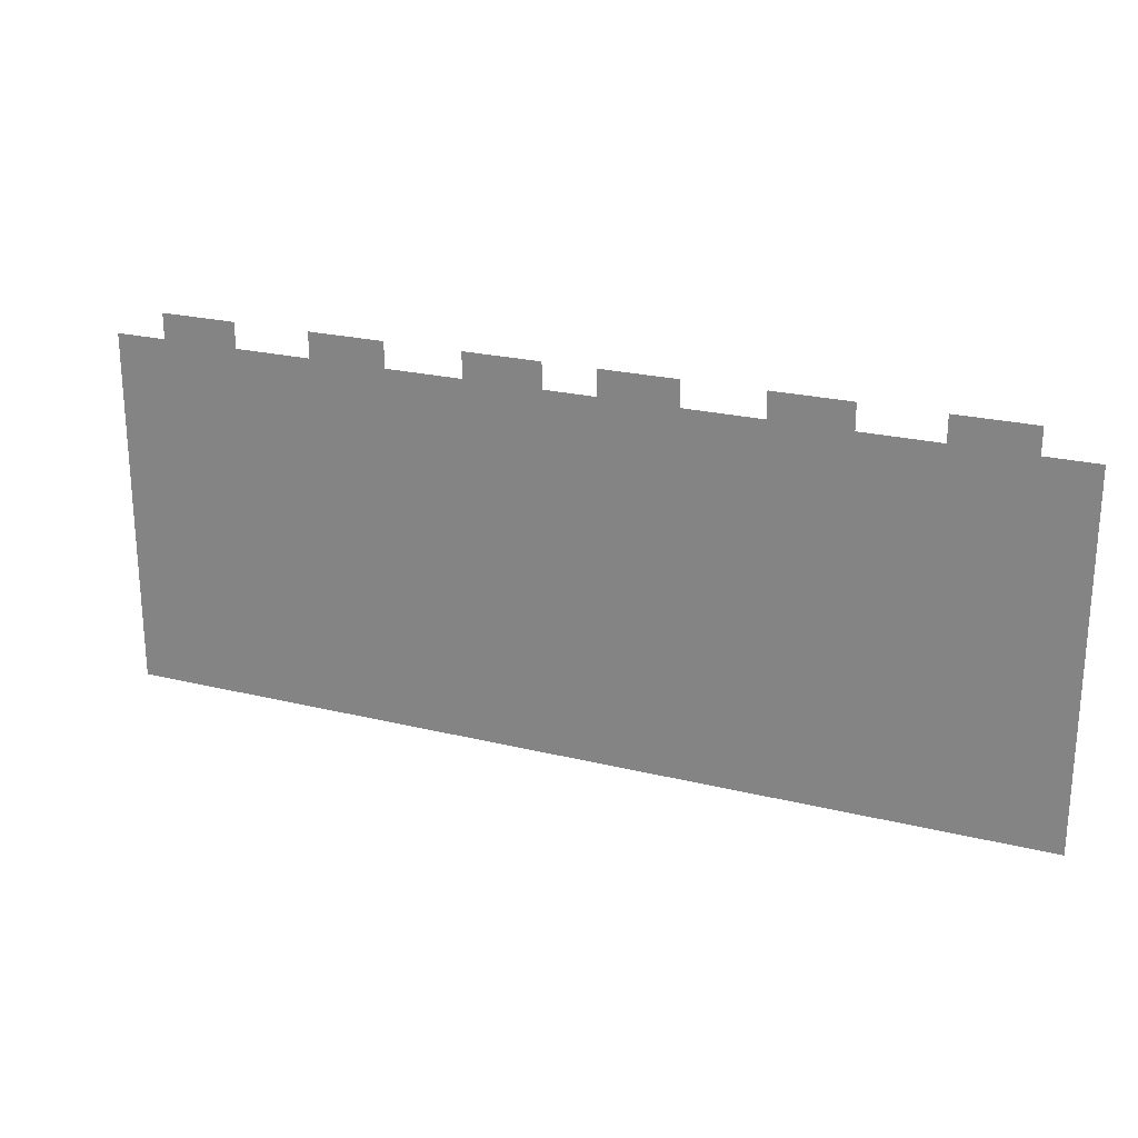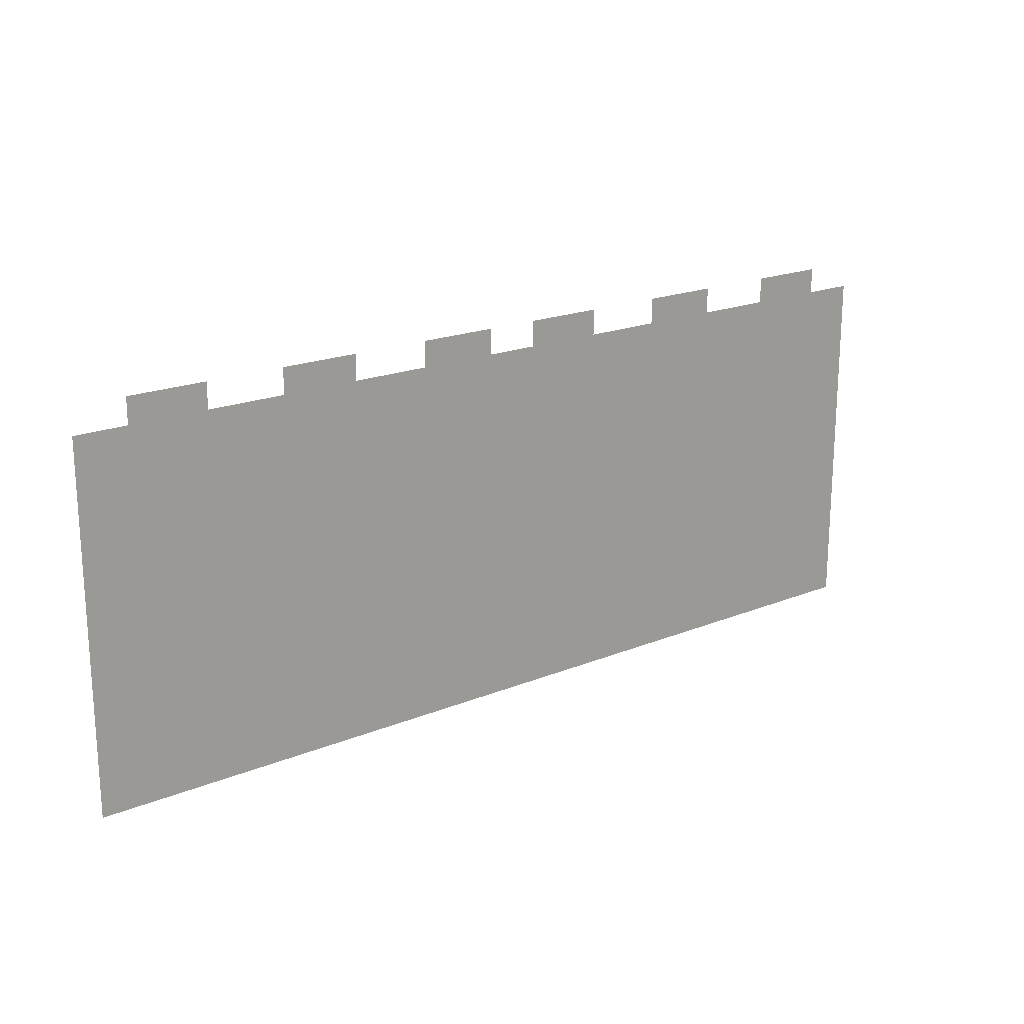
<metadata>
{"format":"obj","ext":"obj","renderer":"f3d","projection":"perspective","resolution":1024,"background":"white","views":[{"elev":23.4,"azim":-157.5,"up":"+Y"},{"elev":19.6,"azim":-37.2,"up":"+Y"}]}
</metadata>
<code>
v -3392 -3968 0
v -3456 -3968 0
v -3456 -3904 0
v -3392 -3904 0
v -3520 -3968 0
v -3520 -3904 0
v -3584 -3968 0
v -3584 -3904 0
v -3776 -3968 0
v -3840 -3968 0
v -3840 -3904 0
v -3776 -3904 0
v -3904 -3968 0
v -3904 -3904 0
v -3968 -3968 0
v -3968 -3904 0
v -4160 -3968 0
v -4224 -3968 0
v -4224 -3904 0
v -4160 -3904 0
v -4288 -3968 0
v -4288 -3904 0
v -4352 -3968 0
v -4352 -3904 0
v -4480 -3968 0
v -4544 -3968 0
v -4544 -3904 0
v -4480 -3904 0
v -4608 -3968 0
v -4608 -3904 0
v -4672 -3968 0
v -4672 -3904 0
v -4864 -3968 0
v -4928 -3968 0
v -4928 -3904 0
v -4864 -3904 0
v -4992 -3968 0
v -4992 -3904 0
v -5056 -3968 0
v -5056 -3904 0
v -5248 -3968 0
v -5312 -3968 0
v -5312 -3904 0
v -5248 -3904 0
v -5376 -3968 0
v -5376 -3904 0
v -5440 -3968 0
v -5440 -3904 0
v -3264 -4032 0
v -3328 -4032 0
v -3328 -3968 0
v -3264 -3968 0
v -3392 -4032 0
v -3456 -4032 0
v -3520 -4032 0
v -3584 -4032 0
v -3648 -4032 0
v -3648 -3968 0
v -3712 -4032 0
v -3712 -3968 0
v -3776 -4032 0
v -3840 -4032 0
v -3904 -4032 0
v -3968 -4032 0
v -4032 -4032 0
v -4032 -3968 0
v -4096 -4032 0
v -4096 -3968 0
v -4160 -4032 0
v -4224 -4032 0
v -4288 -4032 0
v -4352 -4032 0
v -4416 -4032 0
v -4416 -3968 0
v -4480 -4032 0
v -4544 -4032 0
v -4608 -4032 0
v -4672 -4032 0
v -4736 -4032 0
v -4736 -3968 0
v -4800 -4032 0
v -4800 -3968 0
v -4864 -4032 0
v -4928 -4032 0
v -4992 -4032 0
v -5056 -4032 0
v -5120 -4032 0
v -5120 -3968 0
v -5184 -4032 0
v -5184 -3968 0
v -5248 -4032 0
v -5312 -4032 0
v -5376 -4032 0
v -5440 -4032 0
v -5504 -4032 0
v -5504 -3968 0
v -5568 -4032 0
v -5568 -3968 0
v -3264 -4096 0
v -3328 -4096 0
v -3392 -4096 0
v -3456 -4096 0
v -3520 -4096 0
v -3584 -4096 0
v -3648 -4096 0
v -3712 -4096 0
v -3776 -4096 0
v -3840 -4096 0
v -3904 -4096 0
v -3968 -4096 0
v -4032 -4096 0
v -4096 -4096 0
v -4160 -4096 0
v -4224 -4096 0
v -4288 -4096 0
v -4352 -4096 0
v -4416 -4096 0
v -4480 -4096 0
v -4544 -4096 0
v -4608 -4096 0
v -4672 -4096 0
v -4736 -4096 0
v -4800 -4096 0
v -4864 -4096 0
v -4928 -4096 0
v -4992 -4096 0
v -5056 -4096 0
v -5120 -4096 0
v -5184 -4096 0
v -5248 -4096 0
v -5312 -4096 0
v -5376 -4096 0
v -5440 -4096 0
v -5504 -4096 0
v -5568 -4096 0
v -3264 -4160 0
v -3328 -4160 0
v -3392 -4160 0
v -3456 -4160 0
v -3520 -4160 0
v -3584 -4160 0
v -3648 -4160 0
v -3712 -4160 0
v -3776 -4160 0
v -3840 -4160 0
v -3904 -4160 0
v -3968 -4160 0
v -4032 -4160 0
v -4096 -4160 0
v -4160 -4160 0
v -4224 -4160 0
v -4288 -4160 0
v -4352 -4160 0
v -4416 -4160 0
v -4480 -4160 0
v -4544 -4160 0
v -4608 -4160 0
v -4672 -4160 0
v -4736 -4160 0
v -4800 -4160 0
v -4864 -4160 0
v -4928 -4160 0
v -4992 -4160 0
v -5056 -4160 0
v -5120 -4160 0
v -5184 -4160 0
v -5248 -4160 0
v -5312 -4160 0
v -5376 -4160 0
v -5440 -4160 0
v -5504 -4160 0
v -5568 -4160 0
v -3264 -4224 0
v -3328 -4224 0
v -3392 -4224 0
v -3456 -4224 0
v -3520 -4224 0
v -3584 -4224 0
v -3648 -4224 0
v -3712 -4224 0
v -3776 -4224 0
v -3840 -4224 0
v -3904 -4224 0
v -3968 -4224 0
v -4032 -4224 0
v -4096 -4224 0
v -4160 -4224 0
v -4224 -4224 0
v -4288 -4224 0
v -4352 -4224 0
v -4416 -4224 0
v -4480 -4224 0
v -4544 -4224 0
v -4608 -4224 0
v -4672 -4224 0
v -4736 -4224 0
v -4800 -4224 0
v -4864 -4224 0
v -4928 -4224 0
v -4992 -4224 0
v -5056 -4224 0
v -5120 -4224 0
v -5184 -4224 0
v -5248 -4224 0
v -5312 -4224 0
v -5376 -4224 0
v -5440 -4224 0
v -5504 -4224 0
v -5568 -4224 0
v -3264 -4288 0
v -3328 -4288 0
v -3392 -4288 0
v -3456 -4288 0
v -3520 -4288 0
v -3584 -4288 0
v -3648 -4288 0
v -3712 -4288 0
v -3776 -4288 0
v -3840 -4288 0
v -3904 -4288 0
v -3968 -4288 0
v -4032 -4288 0
v -4096 -4288 0
v -4160 -4288 0
v -4224 -4288 0
v -4288 -4288 0
v -4352 -4288 0
v -4416 -4288 0
v -4480 -4288 0
v -4544 -4288 0
v -4608 -4288 0
v -4672 -4288 0
v -4736 -4288 0
v -4800 -4288 0
v -4864 -4288 0
v -4928 -4288 0
v -4992 -4288 0
v -5056 -4288 0
v -5120 -4288 0
v -5184 -4288 0
v -5248 -4288 0
v -5312 -4288 0
v -5376 -4288 0
v -5440 -4288 0
v -5504 -4288 0
v -5568 -4288 0
v -3264 -4352 0
v -3328 -4352 0
v -3392 -4352 0
v -3456 -4352 0
v -3520 -4352 0
v -3584 -4352 0
v -3648 -4352 0
v -3712 -4352 0
v -3776 -4352 0
v -3840 -4352 0
v -3904 -4352 0
v -3968 -4352 0
v -4032 -4352 0
v -4096 -4352 0
v -4160 -4352 0
v -4224 -4352 0
v -4288 -4352 0
v -4352 -4352 0
v -4416 -4352 0
v -4480 -4352 0
v -4544 -4352 0
v -4608 -4352 0
v -4672 -4352 0
v -4736 -4352 0
v -4800 -4352 0
v -4864 -4352 0
v -4928 -4352 0
v -4992 -4352 0
v -5056 -4352 0
v -5120 -4352 0
v -5184 -4352 0
v -5248 -4352 0
v -5312 -4352 0
v -5376 -4352 0
v -5440 -4352 0
v -5504 -4352 0
v -5568 -4352 0
v -3264 -4416 0
v -3328 -4416 0
v -3392 -4416 0
v -3456 -4416 0
v -3520 -4416 0
v -3584 -4416 0
v -3648 -4416 0
v -3712 -4416 0
v -3776 -4416 0
v -3840 -4416 0
v -3904 -4416 0
v -3968 -4416 0
v -4032 -4416 0
v -4096 -4416 0
v -4160 -4416 0
v -4224 -4416 0
v -4288 -4416 0
v -4352 -4416 0
v -4416 -4416 0
v -4480 -4416 0
v -4544 -4416 0
v -4608 -4416 0
v -4672 -4416 0
v -4736 -4416 0
v -4800 -4416 0
v -4864 -4416 0
v -4928 -4416 0
v -4992 -4416 0
v -5056 -4416 0
v -5120 -4416 0
v -5184 -4416 0
v -5248 -4416 0
v -5312 -4416 0
v -5376 -4416 0
v -5440 -4416 0
v -5504 -4416 0
v -5568 -4416 0
v -3264 -4480 0
v -3328 -4480 0
v -3392 -4480 0
v -3456 -4480 0
v -3520 -4480 0
v -3584 -4480 0
v -3648 -4480 0
v -3712 -4480 0
v -3776 -4480 0
v -3840 -4480 0
v -3904 -4480 0
v -3968 -4480 0
v -4032 -4480 0
v -4096 -4480 0
v -4160 -4480 0
v -4224 -4480 0
v -4288 -4480 0
v -4352 -4480 0
v -4416 -4480 0
v -4480 -4480 0
v -4544 -4480 0
v -4608 -4480 0
v -4672 -4480 0
v -4736 -4480 0
v -4800 -4480 0
v -4864 -4480 0
v -4928 -4480 0
v -4992 -4480 0
v -5056 -4480 0
v -5120 -4480 0
v -5184 -4480 0
v -5248 -4480 0
v -5312 -4480 0
v -5376 -4480 0
v -5440 -4480 0
v -5504 -4480 0
v -5568 -4480 0
v -3264 -4544 0
v -3328 -4544 0
v -3392 -4544 0
v -3456 -4544 0
v -3520 -4544 0
v -3584 -4544 0
v -3648 -4544 0
v -3712 -4544 0
v -3776 -4544 0
v -3840 -4544 0
v -3904 -4544 0
v -3968 -4544 0
v -4032 -4544 0
v -4096 -4544 0
v -4160 -4544 0
v -4224 -4544 0
v -4288 -4544 0
v -4352 -4544 0
v -4416 -4544 0
v -4480 -4544 0
v -4544 -4544 0
v -4608 -4544 0
v -4672 -4544 0
v -4736 -4544 0
v -4800 -4544 0
v -4864 -4544 0
v -4928 -4544 0
v -4992 -4544 0
v -5056 -4544 0
v -5120 -4544 0
v -5184 -4544 0
v -5248 -4544 0
v -5312 -4544 0
v -5376 -4544 0
v -5440 -4544 0
v -5504 -4544 0
v -5568 -4544 0
v -3264 -4608 0
v -3328 -4608 0
v -3392 -4608 0
v -3456 -4608 0
v -3520 -4608 0
v -3584 -4608 0
v -3648 -4608 0
v -3712 -4608 0
v -3776 -4608 0
v -3840 -4608 0
v -3904 -4608 0
v -3968 -4608 0
v -4032 -4608 0
v -4096 -4608 0
v -4160 -4608 0
v -4224 -4608 0
v -4288 -4608 0
v -4352 -4608 0
v -4416 -4608 0
v -4480 -4608 0
v -4544 -4608 0
v -4608 -4608 0
v -4672 -4608 0
v -4736 -4608 0
v -4800 -4608 0
v -4864 -4608 0
v -4928 -4608 0
v -4992 -4608 0
v -5056 -4608 0
v -5120 -4608 0
v -5184 -4608 0
v -5248 -4608 0
v -5312 -4608 0
v -5376 -4608 0
v -5440 -4608 0
v -5504 -4608 0
v -5568 -4608 0
v -3264 -4672 0
v -3328 -4672 0
v -3392 -4672 0
v -3456 -4672 0
v -3520 -4672 0
v -3584 -4672 0
v -3648 -4672 0
v -3712 -4672 0
v -3776 -4672 0
v -3840 -4672 0
v -3904 -4672 0
v -3968 -4672 0
v -4032 -4672 0
v -4096 -4672 0
v -4160 -4672 0
v -4224 -4672 0
v -4288 -4672 0
v -4352 -4672 0
v -4416 -4672 0
v -4480 -4672 0
v -4544 -4672 0
v -4608 -4672 0
v -4672 -4672 0
v -4736 -4672 0
v -4800 -4672 0
v -4864 -4672 0
v -4928 -4672 0
v -4992 -4672 0
v -5056 -4672 0
v -5120 -4672 0
v -5184 -4672 0
v -5248 -4672 0
v -5312 -4672 0
v -5376 -4672 0
v -5440 -4672 0
v -5504 -4672 0
v -5568 -4672 0
v -3264 -4736 0
v -3328 -4736 0
v -3392 -4736 0
v -3456 -4736 0
v -3520 -4736 0
v -3584 -4736 0
v -3648 -4736 0
v -3712 -4736 0
v -3776 -4736 0
v -3840 -4736 0
v -3904 -4736 0
v -3968 -4736 0
v -4032 -4736 0
v -4096 -4736 0
v -4160 -4736 0
v -4224 -4736 0
v -4288 -4736 0
v -4352 -4736 0
v -4416 -4736 0
v -4480 -4736 0
v -4544 -4736 0
v -4608 -4736 0
v -4672 -4736 0
v -4736 -4736 0
v -4800 -4736 0
v -4864 -4736 0
v -4928 -4736 0
v -4992 -4736 0
v -5056 -4736 0
v -5120 -4736 0
v -5184 -4736 0
v -5248 -4736 0
v -5312 -4736 0
v -5376 -4736 0
v -5440 -4736 0
v -5504 -4736 0
v -5568 -4736 0
v -3264 -4800 0
v -3328 -4800 0
v -3392 -4800 0
v -3456 -4800 0
v -3520 -4800 0
v -3584 -4800 0
v -3648 -4800 0
v -3712 -4800 0
v -3776 -4800 0
v -3840 -4800 0
v -3904 -4800 0
v -3968 -4800 0
v -4032 -4800 0
v -4096 -4800 0
v -4160 -4800 0
v -4224 -4800 0
v -4288 -4800 0
v -4352 -4800 0
v -4416 -4800 0
v -4480 -4800 0
v -4544 -4800 0
v -4608 -4800 0
v -4672 -4800 0
v -4736 -4800 0
v -4800 -4800 0
v -4864 -4800 0
v -4928 -4800 0
v -4992 -4800 0
v -5056 -4800 0
v -5120 -4800 0
v -5184 -4800 0
v -5248 -4800 0
v -5312 -4800 0
v -5376 -4800 0
v -5440 -4800 0
v -5504 -4800 0
v -5568 -4800 0
v -3264 -4864 0
v -3328 -4864 0
v -3392 -4864 0
v -3456 -4864 0
v -3520 -4864 0
v -3584 -4864 0
v -3648 -4864 0
v -3712 -4864 0
v -3776 -4864 0
v -3840 -4864 0
v -3904 -4864 0
v -3968 -4864 0
v -4032 -4864 0
v -4096 -4864 0
v -4160 -4864 0
v -4224 -4864 0
v -4288 -4864 0
v -4352 -4864 0
v -4416 -4864 0
v -4480 -4864 0
v -4544 -4864 0
v -4608 -4864 0
v -4672 -4864 0
v -4736 -4864 0
v -4800 -4864 0
v -4864 -4864 0
v -4928 -4864 0
v -4992 -4864 0
v -5056 -4864 0
v -5120 -4864 0
v -5184 -4864 0
v -5248 -4864 0
v -5312 -4864 0
v -5376 -4864 0
v -5440 -4864 0
v -5504 -4864 0
v -5568 -4864 0
g mesh_[01]_[00]
f 1 2 3 4
f 2 5 6 3
f 5 7 8 6
f 9 10 11 12
f 10 13 14 11
f 13 15 16 14
f 17 18 19 20
f 18 21 22 19
f 21 23 24 22
f 25 26 27 28
f 26 29 30 27
f 29 31 32 30
f 33 34 35 36
f 34 37 38 35
f 37 39 40 38
f 41 42 43 44
f 42 45 46 43
f 45 47 48 46
f 49 50 51 52
f 50 53 1 51
f 53 54 2 1
f 54 55 5 2
f 55 56 7 5
f 56 57 58 7
f 57 59 60 58
f 59 61 9 60
f 61 62 10 9
f 62 63 13 10
f 63 64 15 13
f 64 65 66 15
f 65 67 68 66
f 67 69 17 68
f 69 70 18 17
f 70 71 21 18
f 71 72 23 21
f 72 73 74 23
f 73 75 25 74
f 75 76 26 25
f 76 77 29 26
f 77 78 31 29
f 78 79 80 31
f 79 81 82 80
f 81 83 33 82
f 83 84 34 33
f 84 85 37 34
f 85 86 39 37
f 86 87 88 39
f 87 89 90 88
f 89 91 41 90
f 91 92 42 41
f 92 93 45 42
f 93 94 47 45
f 94 95 96 47
f 95 97 98 96
f 99 100 50 49
f 100 101 53 50
f 101 102 54 53
f 102 103 55 54
f 103 104 56 55
f 104 105 57 56
f 105 106 59 57
f 106 107 61 59
f 107 108 62 61
f 108 109 63 62
f 109 110 64 63
f 110 111 65 64
f 111 112 67 65
f 112 113 69 67
f 113 114 70 69
f 114 115 71 70
f 115 116 72 71
f 116 117 73 72
f 117 118 75 73
f 118 119 76 75
f 119 120 77 76
f 120 121 78 77
f 121 122 79 78
f 122 123 81 79
f 123 124 83 81
f 124 125 84 83
f 125 126 85 84
f 126 127 86 85
f 127 128 87 86
f 128 129 89 87
f 129 130 91 89
f 130 131 92 91
f 131 132 93 92
f 132 133 94 93
f 133 134 95 94
f 134 135 97 95
f 136 137 100 99
f 137 138 101 100
f 138 139 102 101
f 139 140 103 102
f 140 141 104 103
f 141 142 105 104
f 142 143 106 105
f 143 144 107 106
f 144 145 108 107
f 145 146 109 108
f 146 147 110 109
f 147 148 111 110
f 148 149 112 111
f 149 150 113 112
f 150 151 114 113
f 151 152 115 114
f 152 153 116 115
f 153 154 117 116
f 154 155 118 117
f 155 156 119 118
f 156 157 120 119
f 157 158 121 120
f 158 159 122 121
f 159 160 123 122
f 160 161 124 123
f 161 162 125 124
f 162 163 126 125
f 163 164 127 126
f 164 165 128 127
f 165 166 129 128
f 166 167 130 129
f 167 168 131 130
f 168 169 132 131
f 169 170 133 132
f 170 171 134 133
f 171 172 135 134
f 173 174 137 136
f 174 175 138 137
f 175 176 139 138
f 176 177 140 139
f 177 178 141 140
f 178 179 142 141
f 179 180 143 142
f 180 181 144 143
f 181 182 145 144
f 182 183 146 145
f 183 184 147 146
f 184 185 148 147
f 185 186 149 148
f 186 187 150 149
f 187 188 151 150
f 188 189 152 151
f 189 190 153 152
f 190 191 154 153
f 191 192 155 154
f 192 193 156 155
f 193 194 157 156
f 194 195 158 157
f 195 196 159 158
f 196 197 160 159
f 197 198 161 160
f 198 199 162 161
f 199 200 163 162
f 200 201 164 163
f 201 202 165 164
f 202 203 166 165
f 203 204 167 166
f 204 205 168 167
f 205 206 169 168
f 206 207 170 169
f 207 208 171 170
f 208 209 172 171
f 210 211 174 173
f 211 212 175 174
f 212 213 176 175
f 213 214 177 176
f 214 215 178 177
f 215 216 179 178
f 216 217 180 179
f 217 218 181 180
f 218 219 182 181
f 219 220 183 182
f 220 221 184 183
f 221 222 185 184
f 222 223 186 185
f 223 224 187 186
f 224 225 188 187
f 225 226 189 188
f 226 227 190 189
f 227 228 191 190
f 228 229 192 191
f 229 230 193 192
f 230 231 194 193
f 231 232 195 194
f 232 233 196 195
f 233 234 197 196
f 234 235 198 197
f 235 236 199 198
f 236 237 200 199
f 237 238 201 200
f 238 239 202 201
f 239 240 203 202
f 240 241 204 203
f 241 242 205 204
f 242 243 206 205
f 243 244 207 206
f 244 245 208 207
f 245 246 209 208
f 247 248 211 210
f 248 249 212 211
f 249 250 213 212
f 250 251 214 213
f 251 252 215 214
f 252 253 216 215
f 253 254 217 216
f 254 255 218 217
f 255 256 219 218
f 256 257 220 219
f 257 258 221 220
f 258 259 222 221
f 259 260 223 222
f 260 261 224 223
f 261 262 225 224
f 262 263 226 225
f 263 264 227 226
f 264 265 228 227
f 265 266 229 228
f 266 267 230 229
f 267 268 231 230
f 268 269 232 231
f 269 270 233 232
f 270 271 234 233
f 271 272 235 234
f 272 273 236 235
f 273 274 237 236
f 274 275 238 237
f 275 276 239 238
f 276 277 240 239
f 277 278 241 240
f 278 279 242 241
f 279 280 243 242
f 280 281 244 243
f 281 282 245 244
f 282 283 246 245
f 284 285 248 247
f 285 286 249 248
f 286 287 250 249
f 287 288 251 250
f 288 289 252 251
f 289 290 253 252
f 290 291 254 253
f 291 292 255 254
f 292 293 256 255
f 293 294 257 256
f 294 295 258 257
f 295 296 259 258
f 296 297 260 259
f 297 298 261 260
f 298 299 262 261
f 299 300 263 262
f 300 301 264 263
f 301 302 265 264
f 302 303 266 265
f 303 304 267 266
f 304 305 268 267
f 305 306 269 268
f 306 307 270 269
f 307 308 271 270
f 308 309 272 271
f 309 310 273 272
f 310 311 274 273
f 311 312 275 274
f 312 313 276 275
f 313 314 277 276
f 314 315 278 277
f 315 316 279 278
f 316 317 280 279
f 317 318 281 280
f 318 319 282 281
f 319 320 283 282
f 321 322 285 284
f 322 323 286 285
f 323 324 287 286
f 324 325 288 287
f 325 326 289 288
f 326 327 290 289
f 327 328 291 290
f 328 329 292 291
f 329 330 293 292
f 330 331 294 293
f 331 332 295 294
f 332 333 296 295
f 333 334 297 296
f 334 335 298 297
f 335 336 299 298
f 336 337 300 299
f 337 338 301 300
f 338 339 302 301
f 339 340 303 302
f 340 341 304 303
f 341 342 305 304
f 342 343 306 305
f 343 344 307 306
f 344 345 308 307
f 345 346 309 308
f 346 347 310 309
f 347 348 311 310
f 348 349 312 311
f 349 350 313 312
f 350 351 314 313
f 351 352 315 314
f 352 353 316 315
f 353 354 317 316
f 354 355 318 317
f 355 356 319 318
f 356 357 320 319
f 358 359 322 321
f 359 360 323 322
f 360 361 324 323
f 361 362 325 324
f 362 363 326 325
f 363 364 327 326
f 364 365 328 327
f 365 366 329 328
f 366 367 330 329
f 367 368 331 330
f 368 369 332 331
f 369 370 333 332
f 370 371 334 333
f 371 372 335 334
f 372 373 336 335
f 373 374 337 336
f 374 375 338 337
f 375 376 339 338
f 376 377 340 339
f 377 378 341 340
f 378 379 342 341
f 379 380 343 342
f 380 381 344 343
f 381 382 345 344
f 382 383 346 345
f 383 384 347 346
f 384 385 348 347
f 385 386 349 348
f 386 387 350 349
f 387 388 351 350
f 388 389 352 351
f 389 390 353 352
f 390 391 354 353
f 391 392 355 354
f 392 393 356 355
f 393 394 357 356
f 395 396 359 358
f 396 397 360 359
f 397 398 361 360
f 398 399 362 361
f 399 400 363 362
f 400 401 364 363
f 401 402 365 364
f 402 403 366 365
f 403 404 367 366
f 404 405 368 367
f 405 406 369 368
f 406 407 370 369
f 407 408 371 370
f 408 409 372 371
f 409 410 373 372
f 410 411 374 373
f 411 412 375 374
f 412 413 376 375
f 413 414 377 376
f 414 415 378 377
f 415 416 379 378
f 416 417 380 379
f 417 418 381 380
f 418 419 382 381
f 419 420 383 382
f 420 421 384 383
f 421 422 385 384
f 422 423 386 385
f 423 424 387 386
f 424 425 388 387
f 425 426 389 388
f 426 427 390 389
f 427 428 391 390
f 428 429 392 391
f 429 430 393 392
f 430 431 394 393
f 432 433 396 395
f 433 434 397 396
f 434 435 398 397
f 435 436 399 398
f 436 437 400 399
f 437 438 401 400
f 438 439 402 401
f 439 440 403 402
f 440 441 404 403
f 441 442 405 404
f 442 443 406 405
f 443 444 407 406
f 444 445 408 407
f 445 446 409 408
f 446 447 410 409
f 447 448 411 410
f 448 449 412 411
f 449 450 413 412
f 450 451 414 413
f 451 452 415 414
f 452 453 416 415
f 453 454 417 416
f 454 455 418 417
f 455 456 419 418
f 456 457 420 419
f 457 458 421 420
f 458 459 422 421
f 459 460 423 422
f 460 461 424 423
f 461 462 425 424
f 462 463 426 425
f 463 464 427 426
f 464 465 428 427
f 465 466 429 428
f 466 467 430 429
f 467 468 431 430
f 469 470 433 432
f 470 471 434 433
f 471 472 435 434
f 472 473 436 435
f 473 474 437 436
f 474 475 438 437
f 475 476 439 438
f 476 477 440 439
f 477 478 441 440
f 478 479 442 441
f 479 480 443 442
f 480 481 444 443
f 481 482 445 444
f 482 483 446 445
f 483 484 447 446
f 484 485 448 447
f 485 486 449 448
f 486 487 450 449
f 487 488 451 450
f 488 489 452 451
f 489 490 453 452
f 490 491 454 453
f 491 492 455 454
f 492 493 456 455
f 493 494 457 456
f 494 495 458 457
f 495 496 459 458
f 496 497 460 459
f 497 498 461 460
f 498 499 462 461
f 499 500 463 462
f 500 501 464 463
f 501 502 465 464
f 502 503 466 465
f 503 504 467 466
f 504 505 468 467
f 506 507 470 469
f 507 508 471 470
f 508 509 472 471
f 509 510 473 472
f 510 511 474 473
f 511 512 475 474
f 512 513 476 475
f 513 514 477 476
f 514 515 478 477
f 515 516 479 478
f 516 517 480 479
f 517 518 481 480
f 518 519 482 481
f 519 520 483 482
f 520 521 484 483
f 521 522 485 484
f 522 523 486 485
f 523 524 487 486
f 524 525 488 487
f 525 526 489 488
f 526 527 490 489
f 527 528 491 490
f 528 529 492 491
f 529 530 493 492
f 530 531 494 493
f 531 532 495 494
f 532 533 496 495
f 533 534 497 496
f 534 535 498 497
f 535 536 499 498
f 536 537 500 499
f 537 538 501 500
f 538 539 502 501
f 539 540 503 502
f 540 541 504 503
f 541 542 505 504
f 543 544 507 506
f 544 545 508 507
f 545 546 509 508
f 546 547 510 509
f 547 548 511 510
f 548 549 512 511
f 549 550 513 512
f 550 551 514 513
f 551 552 515 514
f 552 553 516 515
f 553 554 517 516
f 554 555 518 517
f 555 556 519 518
f 556 557 520 519
f 557 558 521 520
f 558 559 522 521
f 559 560 523 522
f 560 561 524 523
f 561 562 525 524
f 562 563 526 525
f 563 564 527 526
f 564 565 528 527
f 565 566 529 528
f 566 567 530 529
f 567 568 531 530
f 568 569 532 531
f 569 570 533 532
f 570 571 534 533
f 571 572 535 534
f 572 573 536 535
f 573 574 537 536
f 574 575 538 537
f 575 576 539 538
f 576 577 540 539
f 577 578 541 540
f 578 579 542 541

</code>
